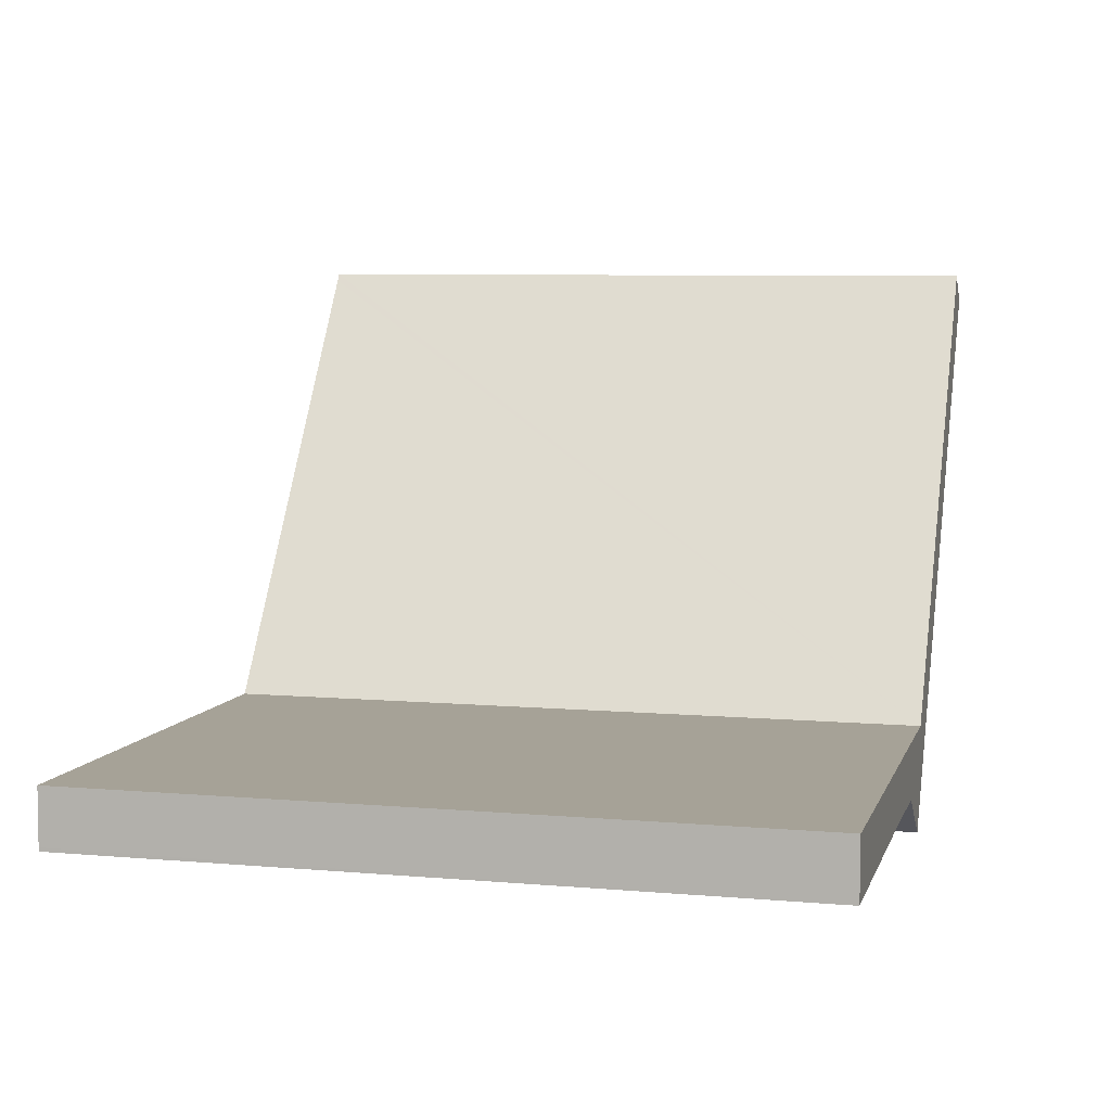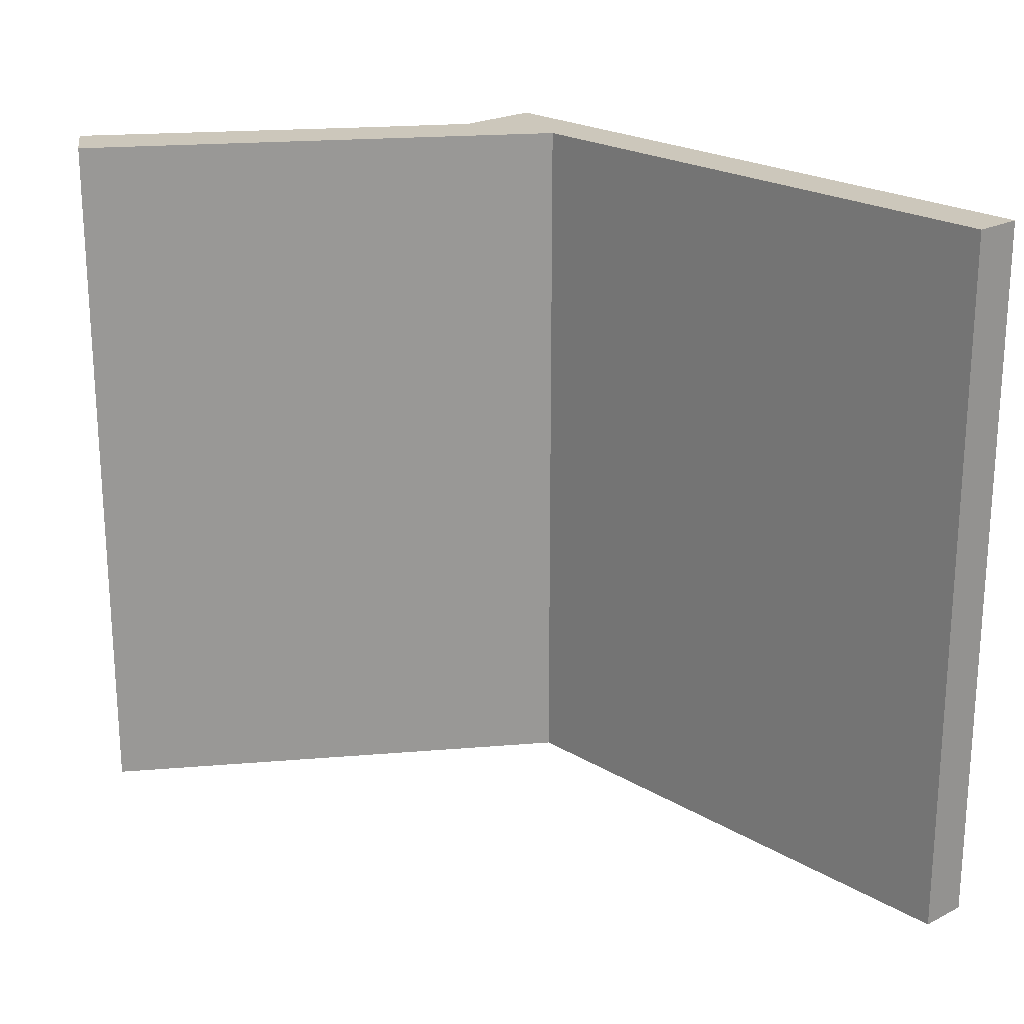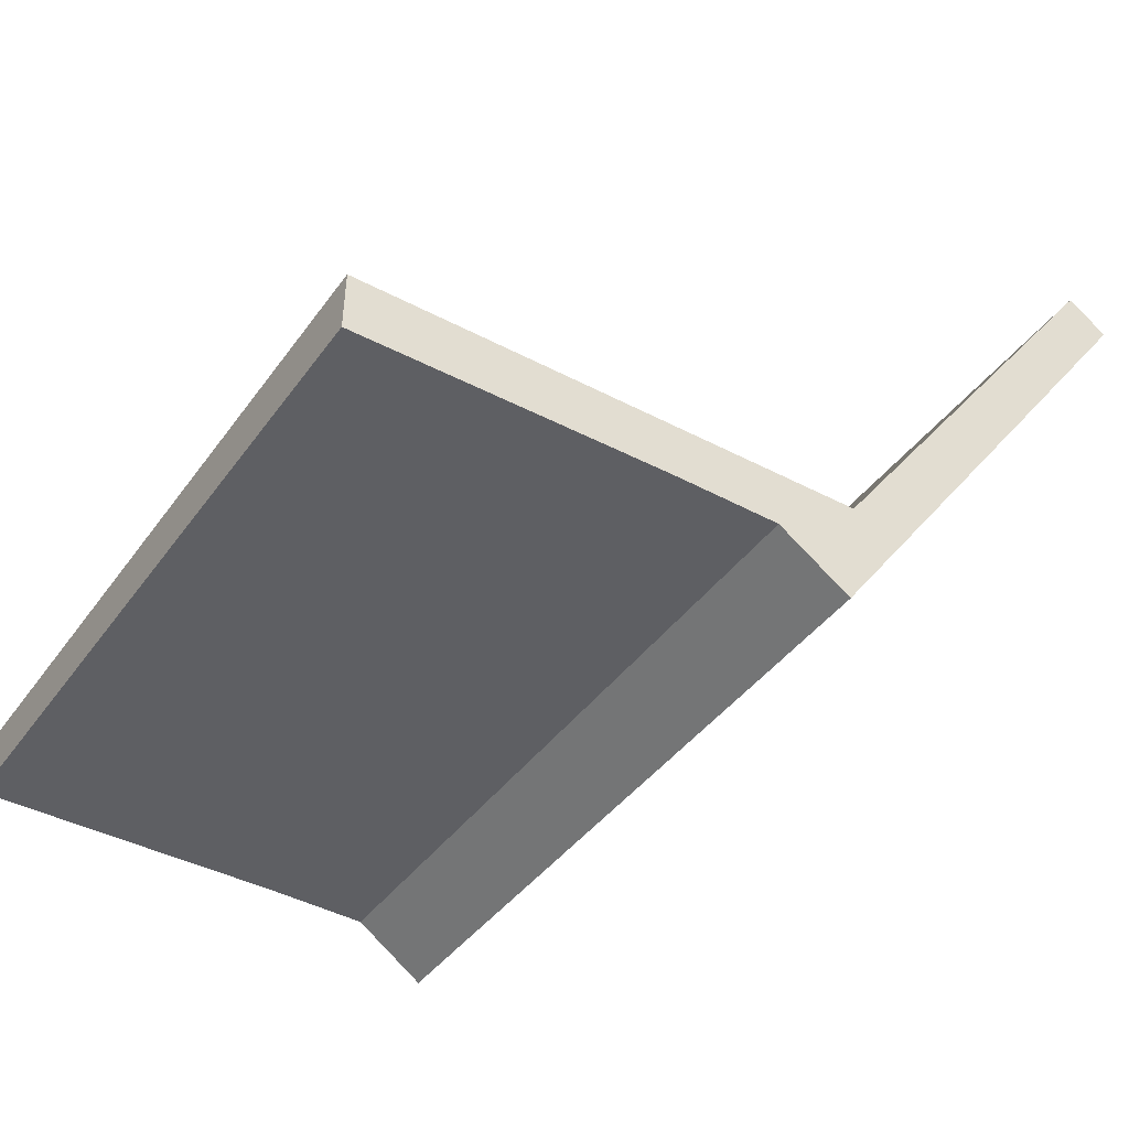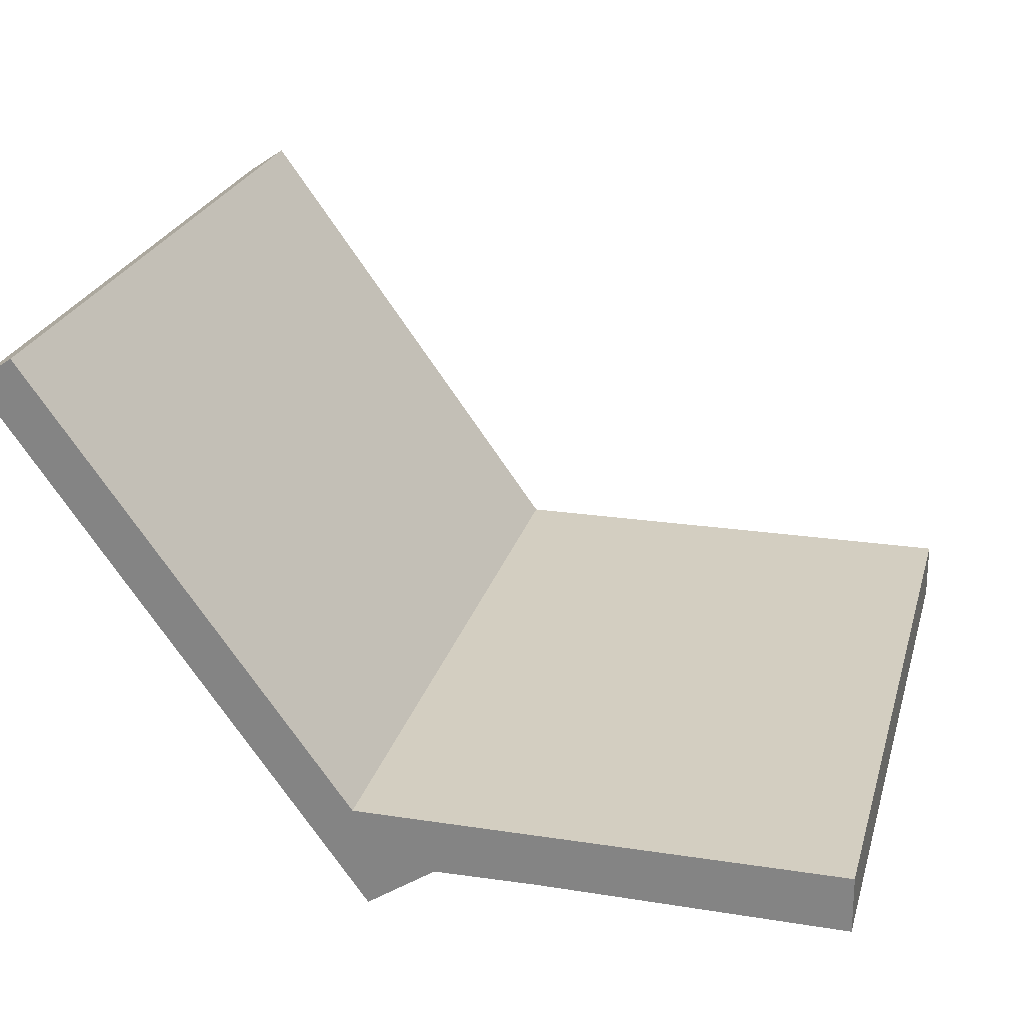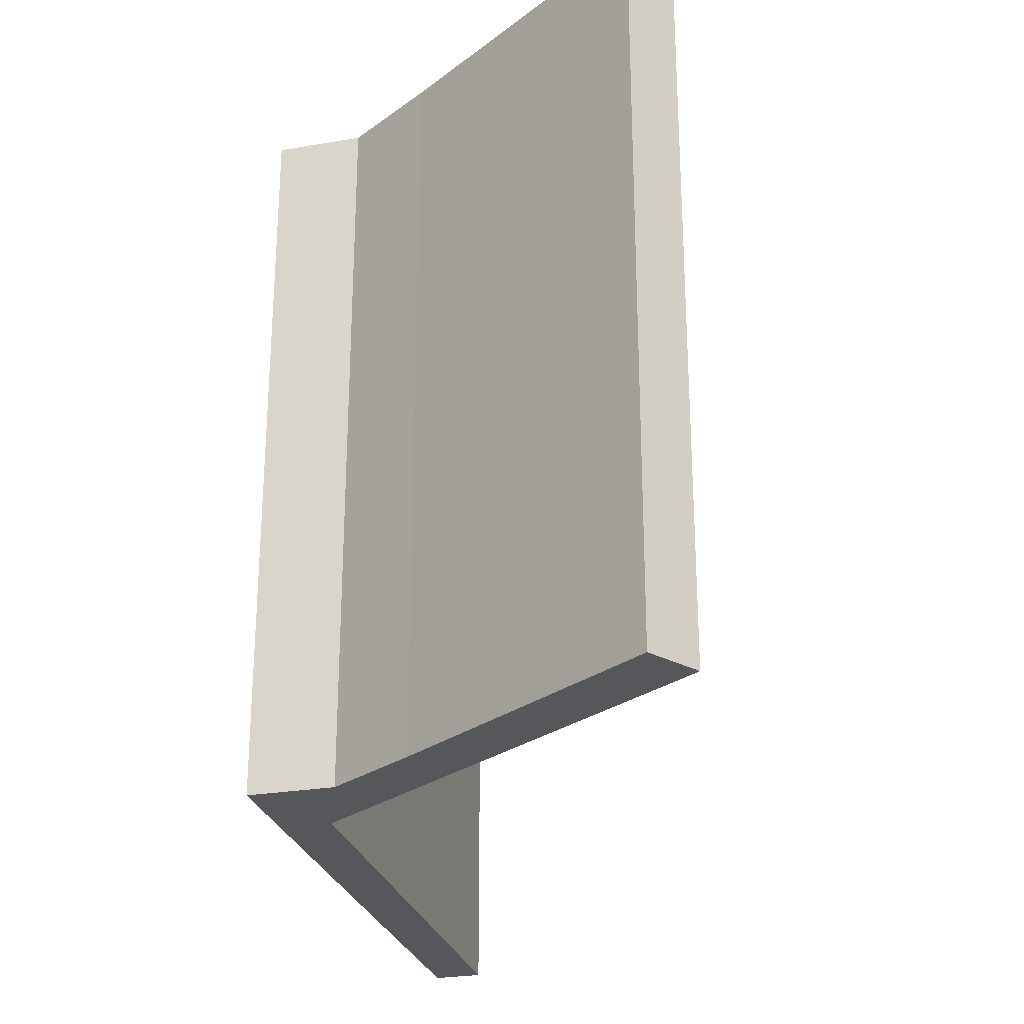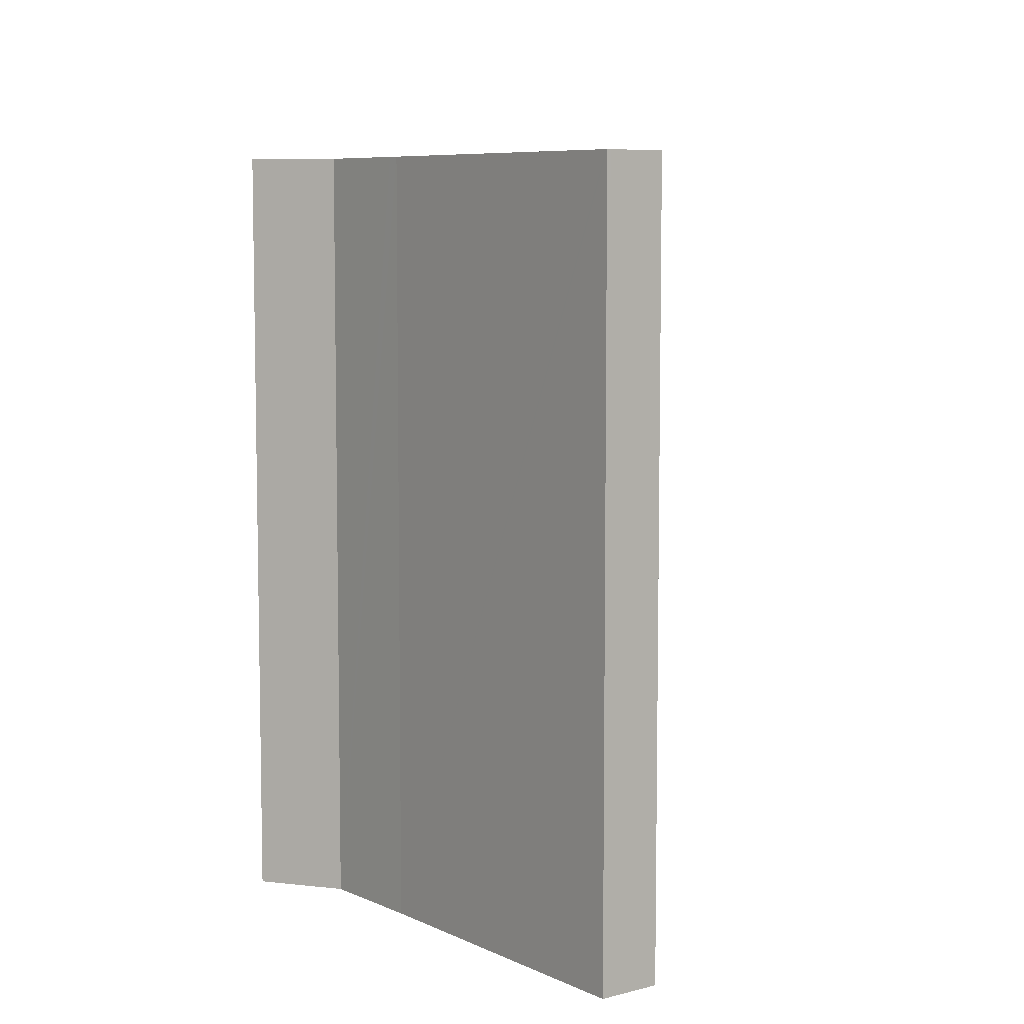
<metadata>
{"format":"obj","ext":"obj","renderer":"f3d","projection":"perspective","resolution":1024,"background":"white","views":[{"elev":7.3,"azim":-75.9,"up":"+Z"},{"elev":21.7,"azim":-7.5,"up":"+Y"},{"elev":-40.7,"azim":-32.3,"up":"+Z"},{"elev":25.3,"azim":-164.9,"up":"+Z"},{"elev":-26.7,"azim":-130.0,"up":"+Y"},{"elev":7.3,"azim":-126.5,"up":"+Y"}]}
</metadata>
<code>
v  22.05 18.65 11.9
v  21.12 18.65 12.81
v  22.18 18.65 12.09
v  20.99 18.65 12.62
v  18.67 18.65 7.209
v  12.78 18.65 1.327
v  12.44 18.65 -1.412
v  9.74 18.65 1.376
v  10.63 18.65 -0.144
v  0.022 18.65 1.533
v  8.21 18.65 -0.073
v  7.943 18.65 -0.065
v  6.487 18.65 -0.052
v  0.038 18.65 1.142e-15
v  0.001 18.65 0.097
v  0 18.65 1.142e-15
v  22.18 -7.401e-16 12.09
v  22.05 -7.29e-16 11.9
v  12.44 8.646e-17 -1.412
v  18.67 -4.414e-16 7.209
v  10.63 8.817e-18 -0.144
v  7.943 3.98e-18 -0.065
v  8.21 4.47e-18 -0.073
v  6.487 3.184e-18 -0.052
v  0.038 0 0
v  0 0 0
v  0.022 -9.387e-17 1.533
v  0.001 -5.94e-18 0.097
v  12.78 -8.126e-17 1.327
v  9.74 -8.426e-17 1.376
v  21.12 -7.841e-16 12.81
v  20.99 -7.73e-16 12.62
g defaultobject
f 1 2 3
f 2 1 4
f 4 1 5
f 4 5 6
f 6 5 7
f 6 7 8
f 8 7 9
f 8 9 10
f 10 9 11
f 10 11 12
f 10 12 13
f 10 13 14
f 10 14 15
f 15 14 16
f 17 1 3
f 1 17 5
f 5 17 7
f 7 17 18
f 7 18 19
f 19 18 20
f 19 9 7
f 9 19 21
f 21 11 9
f 11 21 12
f 12 21 22
f 22 21 23
f 22 13 12
f 13 22 14
f 14 22 16
f 16 22 24
f 16 24 25
f 16 25 26
f 26 15 16
f 15 26 10
f 10 26 27
f 27 26 28
f 27 8 10
f 8 27 6
f 6 27 29
f 29 27 30
f 29 4 6
f 4 29 2
f 2 29 31
f 31 29 32
f 31 3 2
f 3 31 17
f 28 30 27
f 30 28 26
f 30 26 25
f 30 25 24
f 30 24 22
f 30 22 23
f 30 23 21
f 30 21 29
f 29 21 19
f 29 19 20
f 29 20 32
f 32 20 18
f 32 18 31
f 31 18 17

</code>
